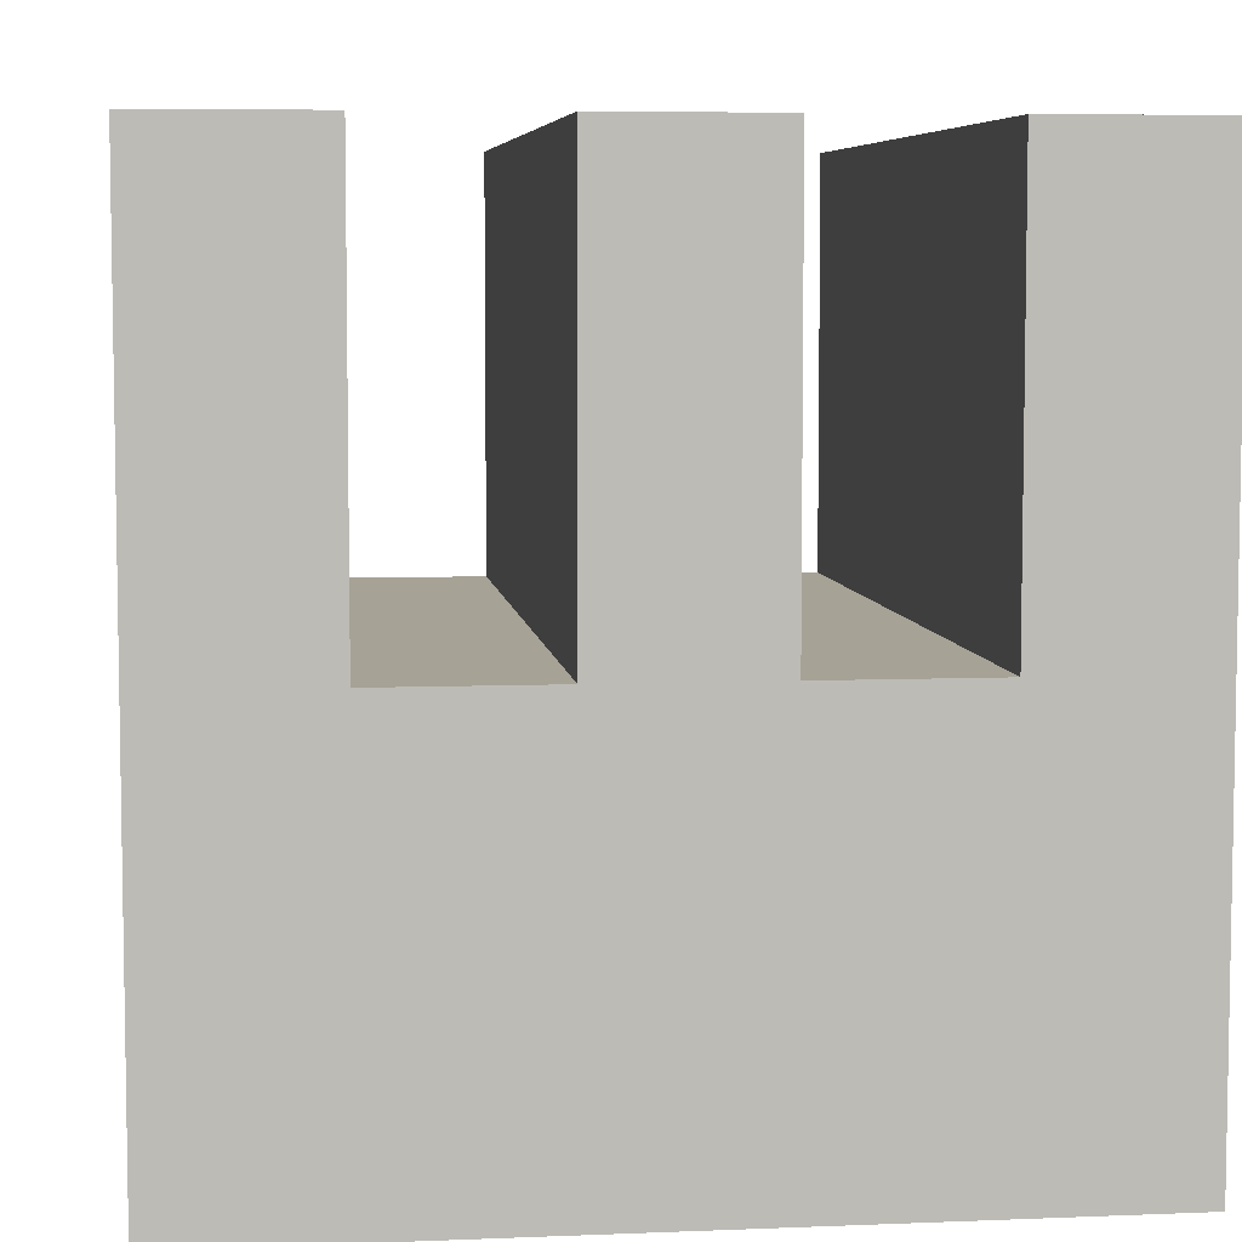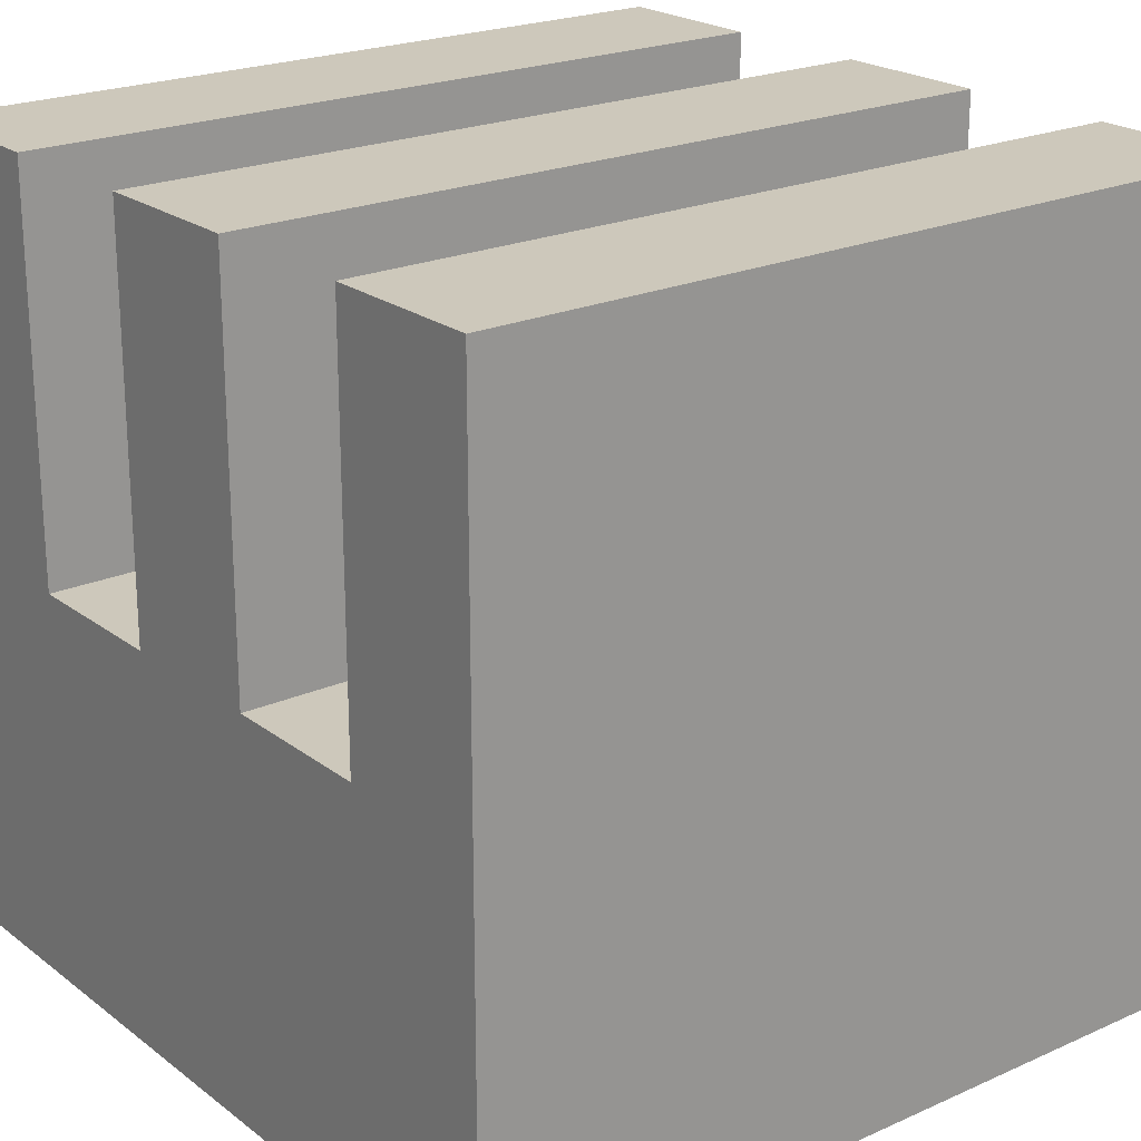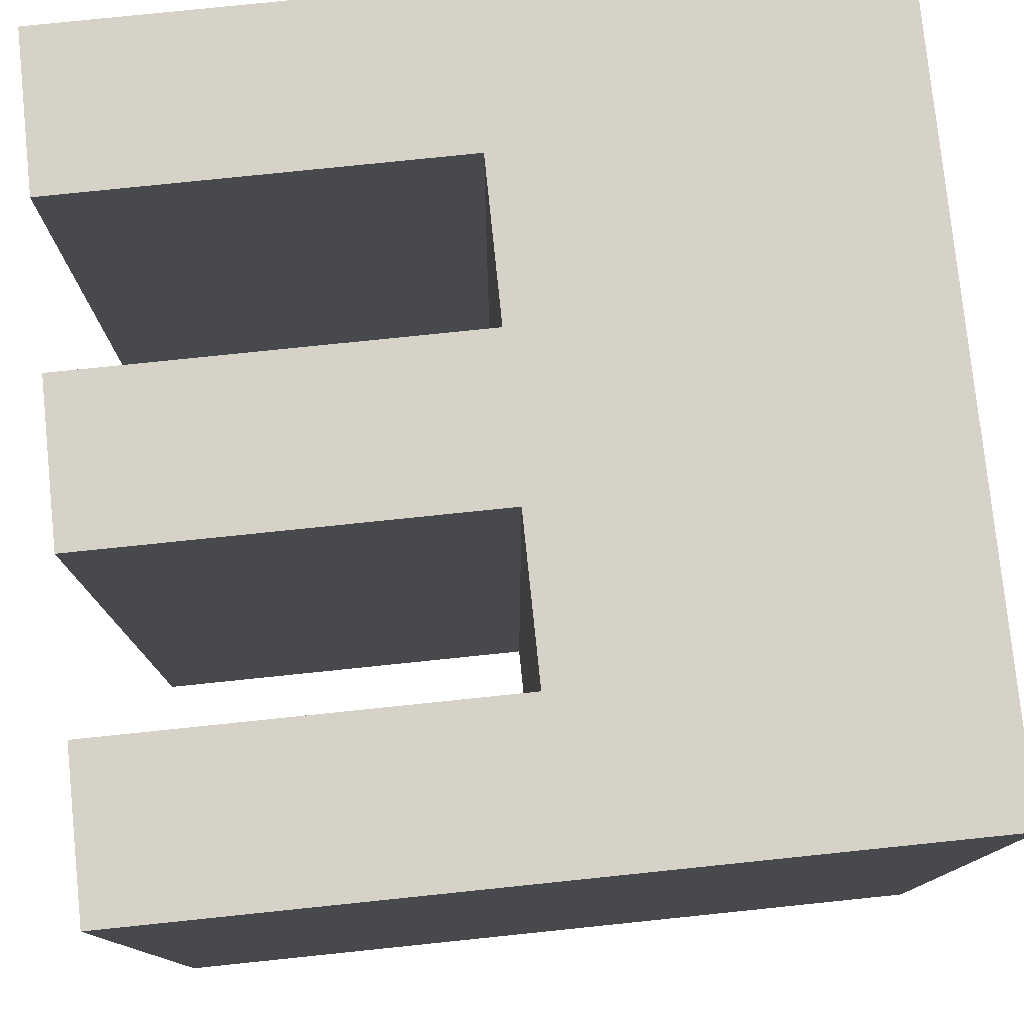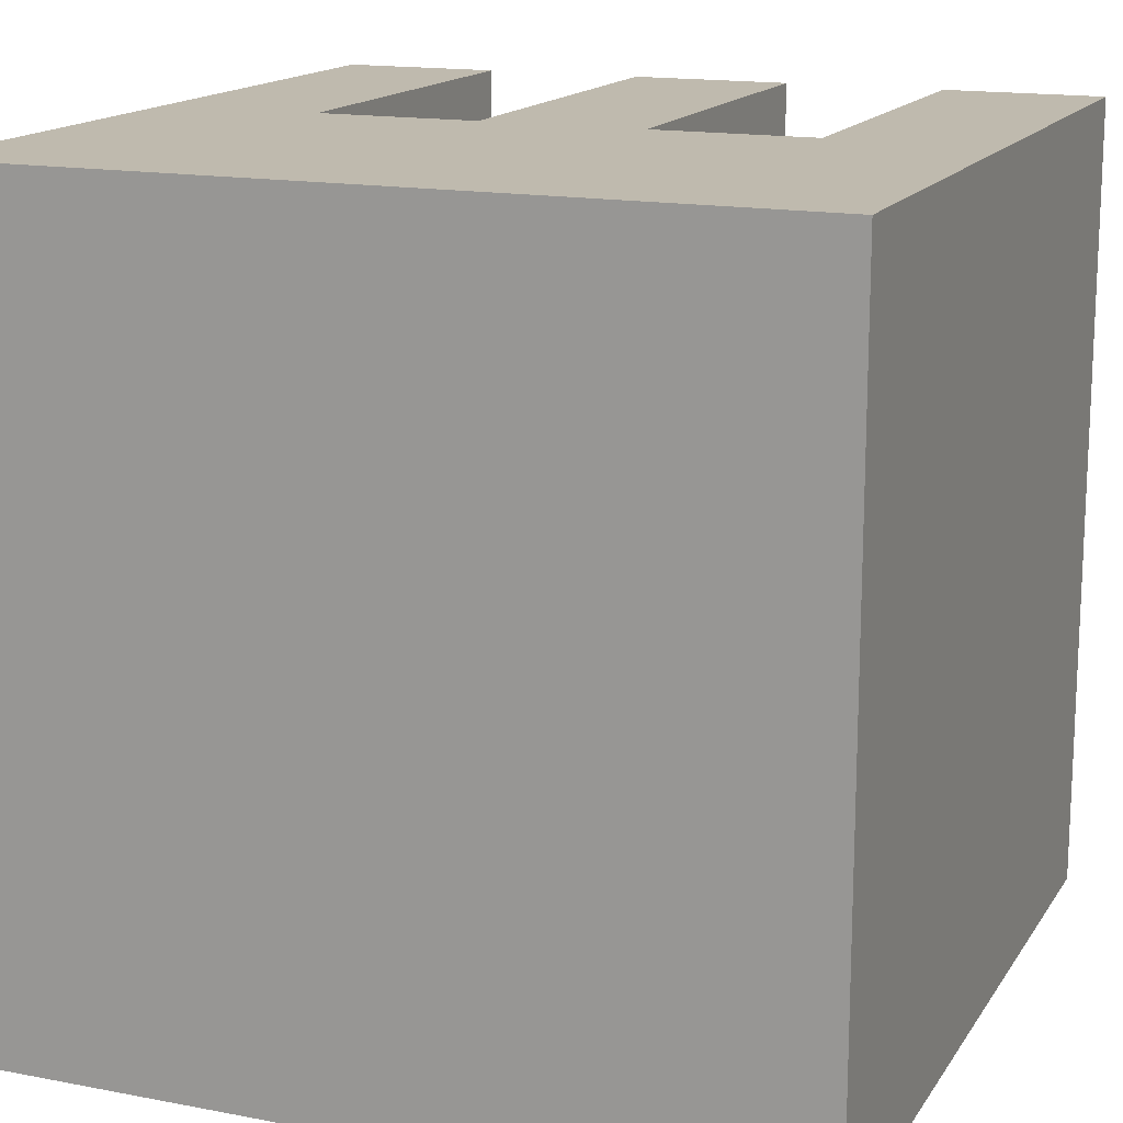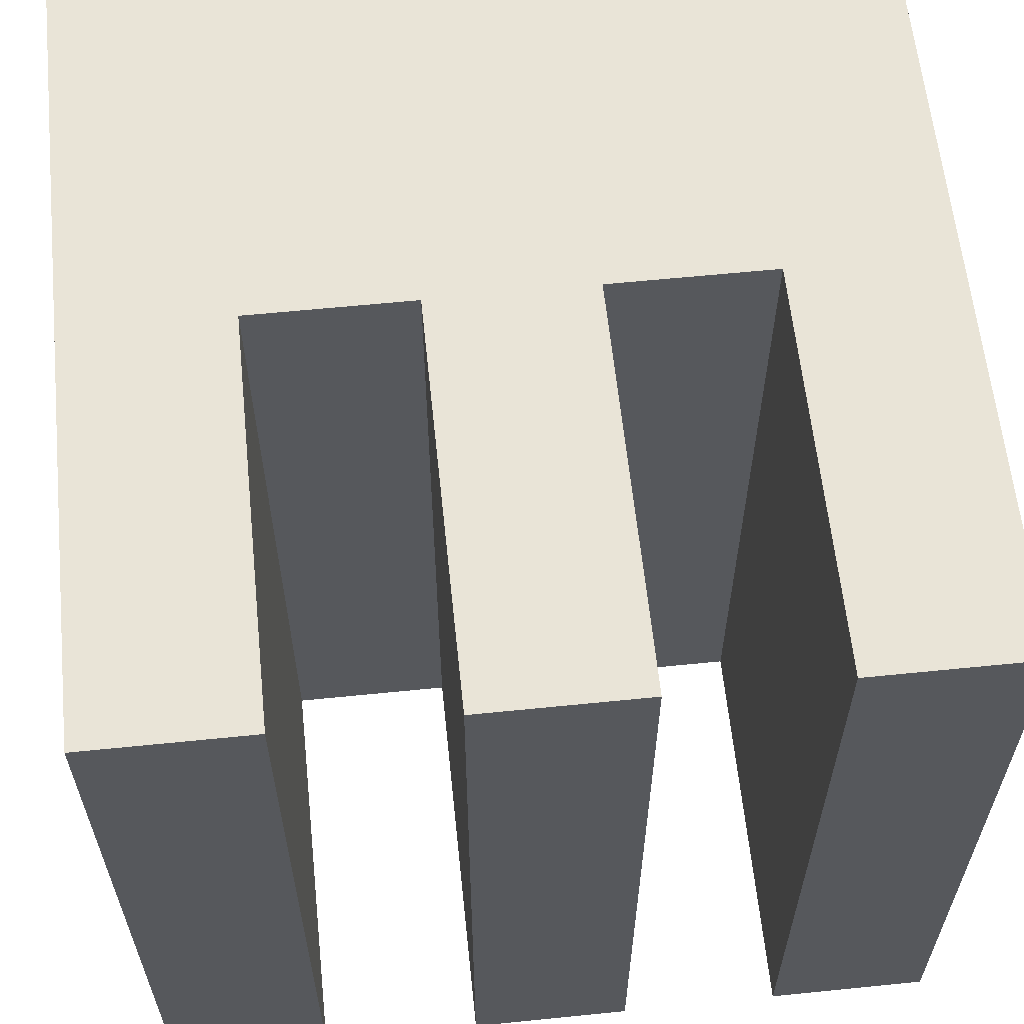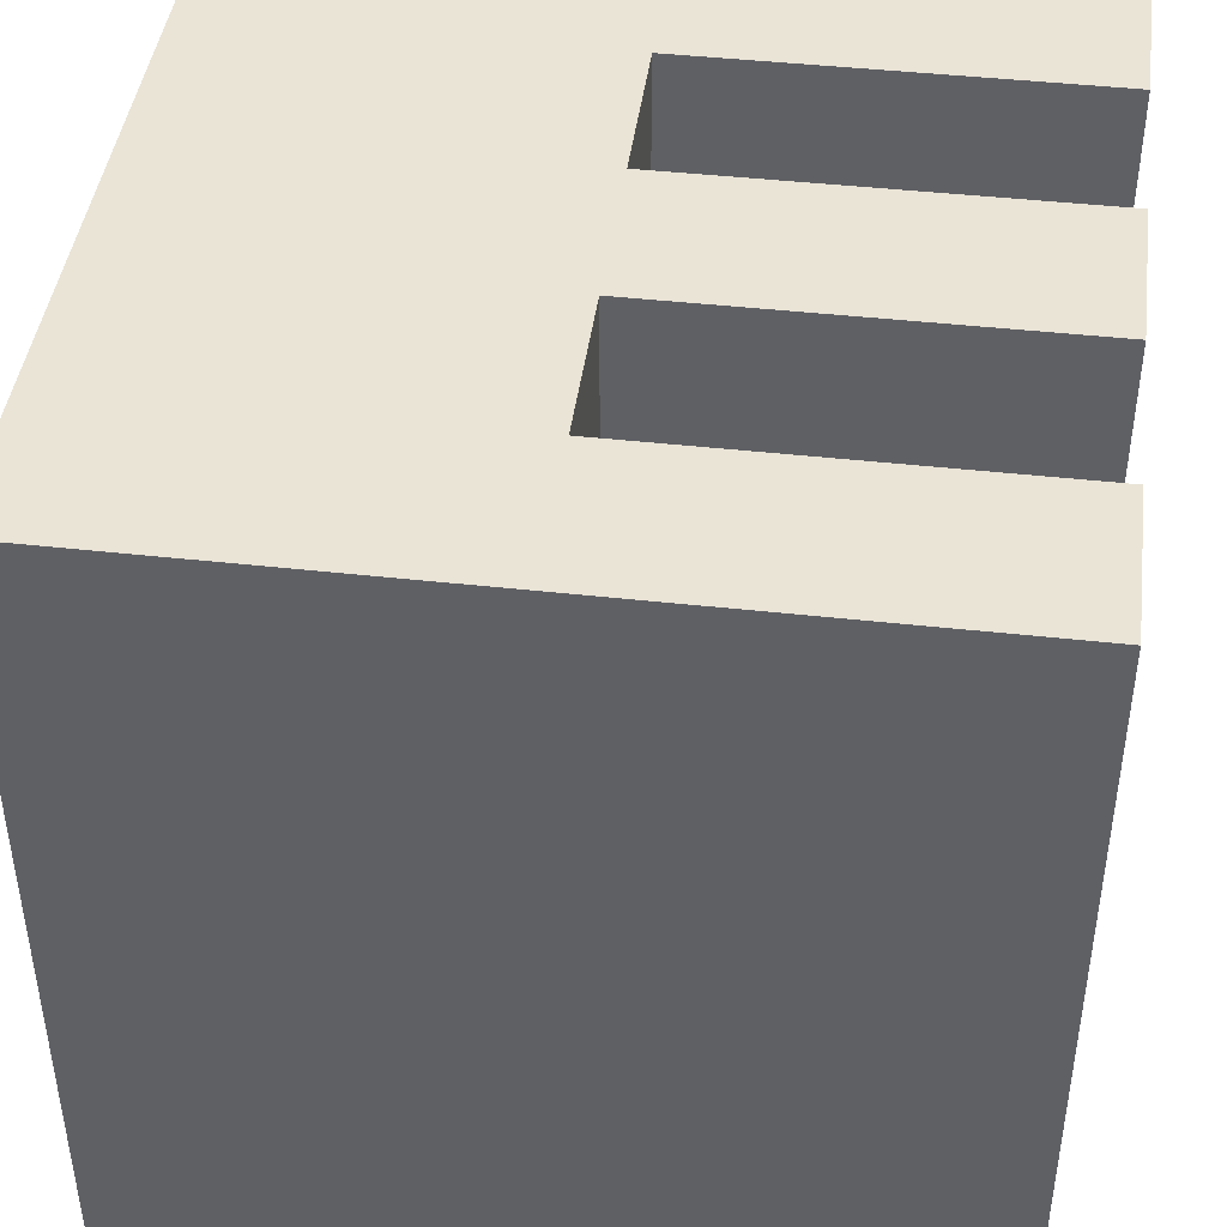
<metadata>
{"format":"obj","ext":"obj","renderer":"f3d","projection":"perspective","resolution":1024,"background":"white","views":[{"elev":6.3,"azim":-7.0,"up":"+Y"},{"elev":22.0,"azim":-127.8,"up":"+Y"},{"elev":78.1,"azim":-95.9,"up":"+Z"},{"elev":15.5,"azim":22.0,"up":"+Z"},{"elev":61.2,"azim":174.1,"up":"+Z"},{"elev":43.7,"azim":97.5,"up":"+Z"}]}
</metadata>
<code>
o Cube_Cube.001
v -0.5 -0.5 0.5
v -0.5 0 0.5
v -0.5 -0.5 -0.5
v -0.5 0 -0.5
v 0.5 -0.5 0.5
v 0.5 0 0.5
v 0.5 -0.5 -0.5
v 0.5 0 -0.5
v -0.3 0 -0.5
v -0.1 0 -0.5
v 0.1 0 -0.5
v 0.3 0 -0.5
v 0.3 0 0.5
v 0.1 0 0.5
v -0.1 0 0.5
v -0.3 0 0.5
v -0.5 0.5 0.5
v -0.5 0.5 -0.5
v 0.3 0.5 -0.5
v 0.5 0.5 -0.5
v 0.5 0.5 0.5
v -0.3 0.5 0.5
v -0.3 0.5 -0.5
v -0.1 0.5 -0.5
v 0.1 0.5 -0.5
v 0.3 0.5 0.5
v 0.1 0.5 0.5
v -0.1 0.5 0.5
f 1 2 4 3
f 3 4 9 10 11 12 8 7
f 7 8 6 5
f 5 6 13 14 15 16 2 1
f 3 7 5 1
f 6 8 20 21
f 15 14 27 28
f 12 11 14 13
f 2 16 22 17
f 10 9 16 15
f 23 18 17 22
f 20 19 26 21
f 25 24 28 27
f 10 15 28 24
f 8 12 19 20
f 9 4 18 23
f 4 2 17 18
f 13 6 21 26
f 16 9 23 22
f 12 13 26 19
f 11 10 24 25
f 14 11 25 27

</code>
